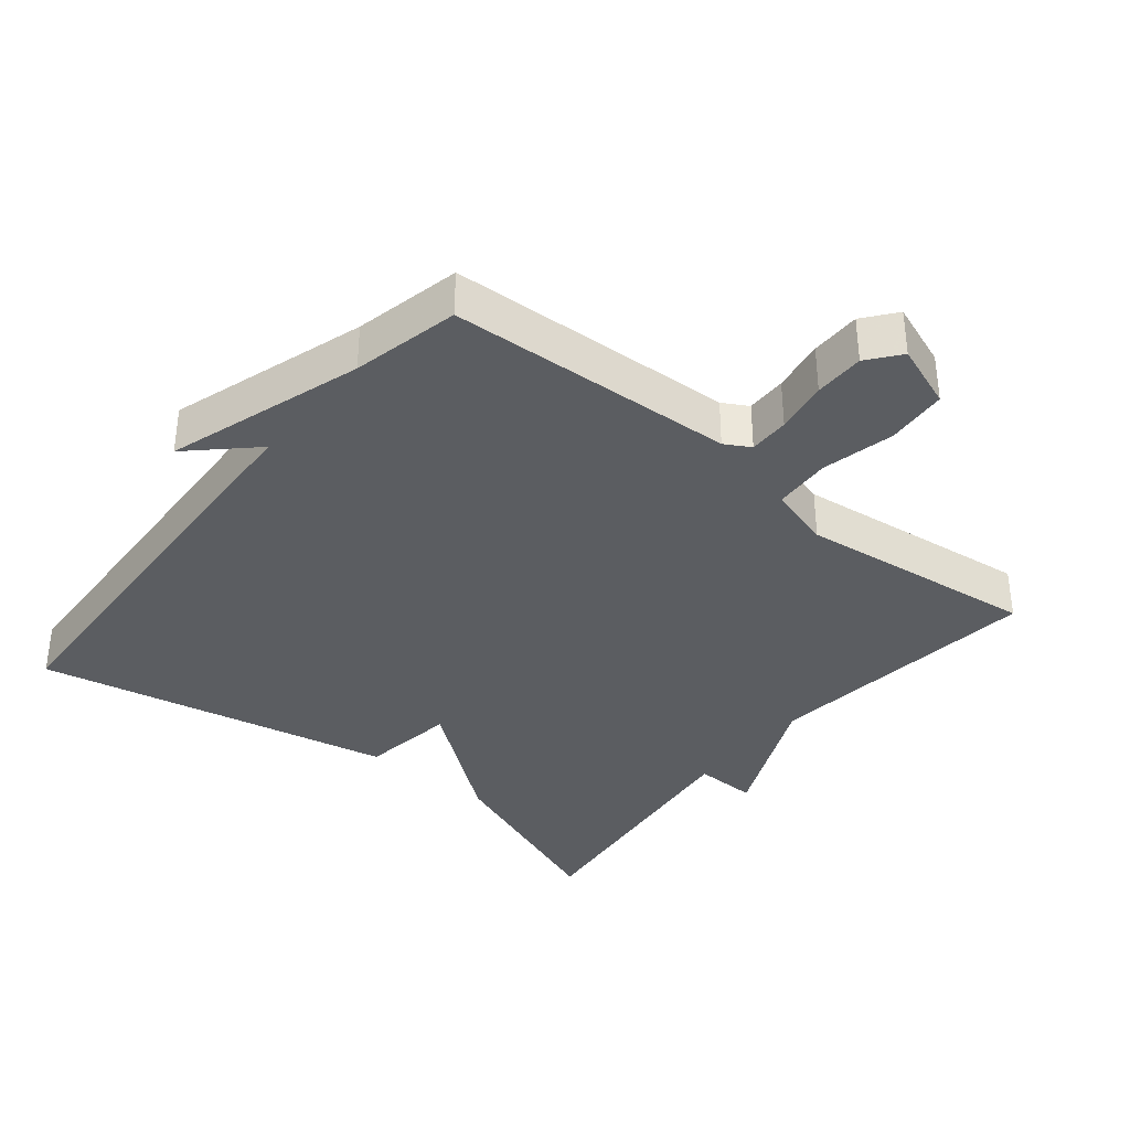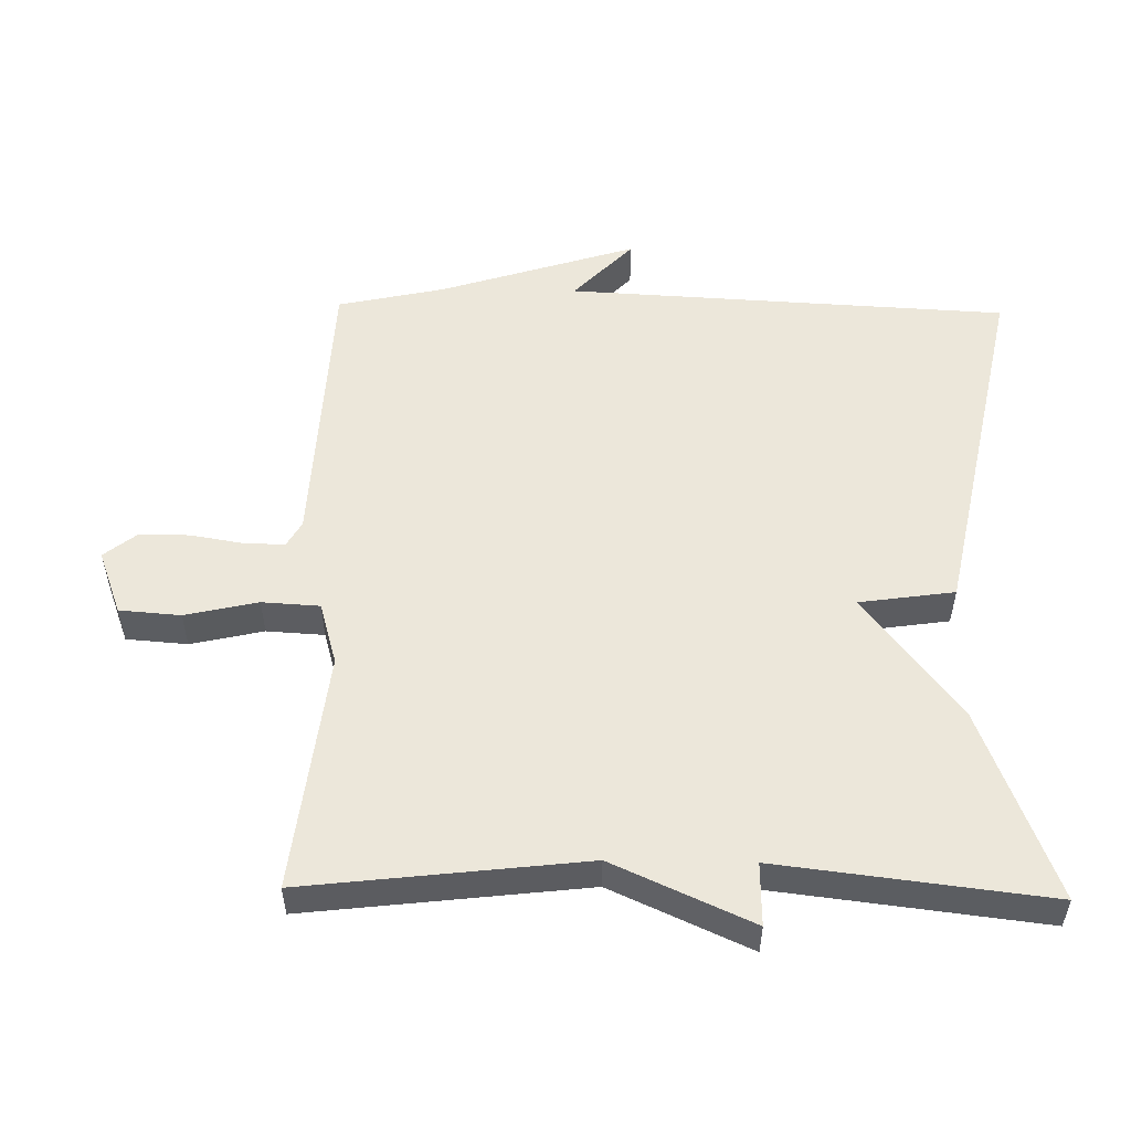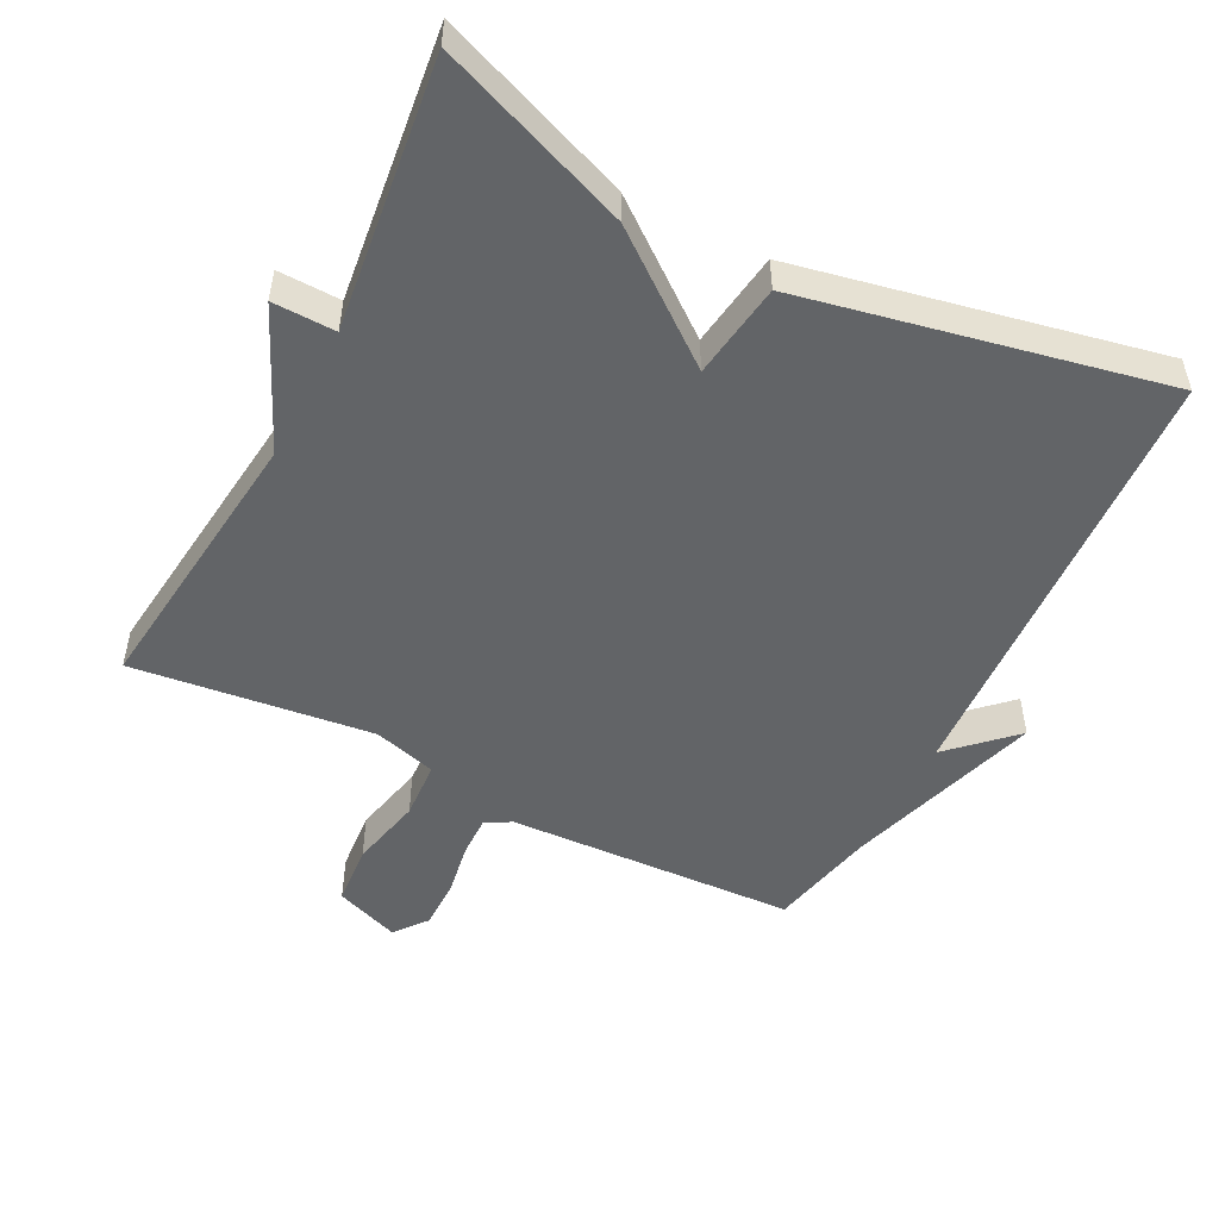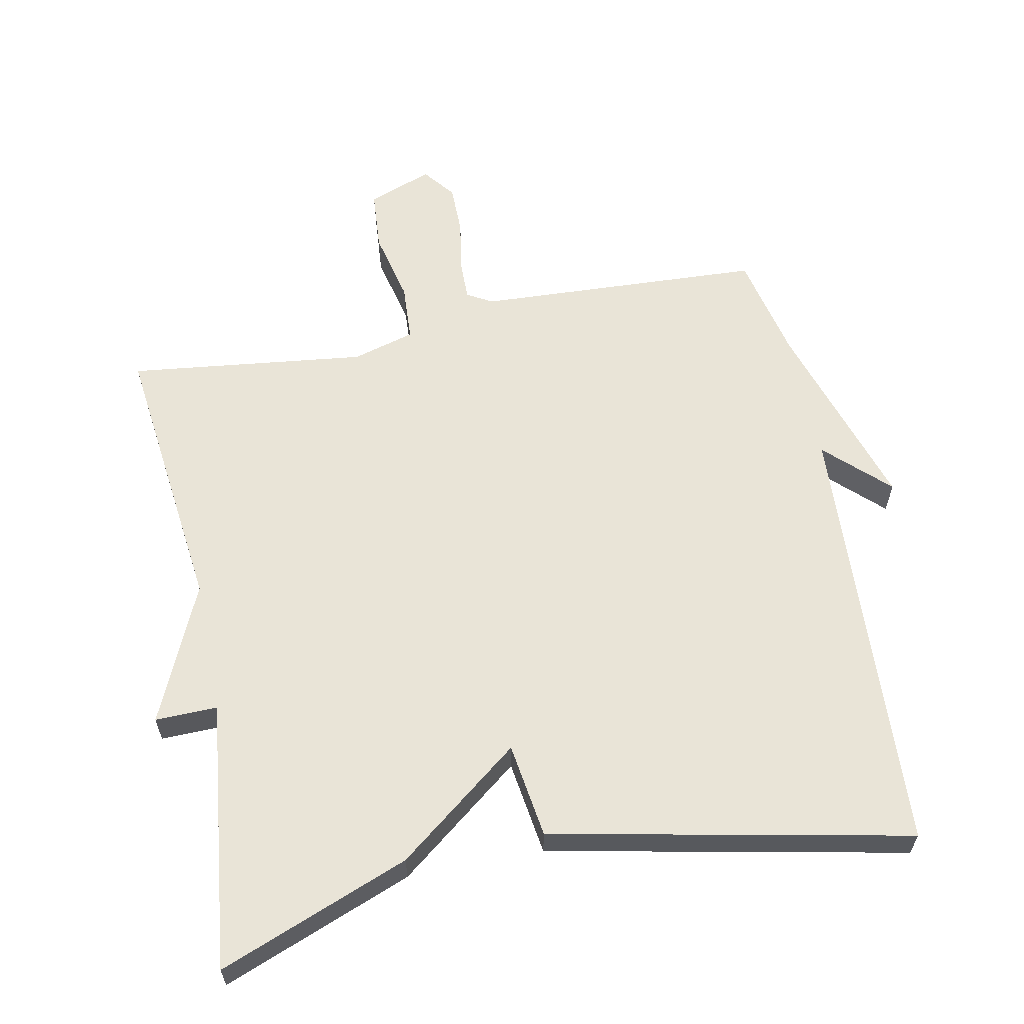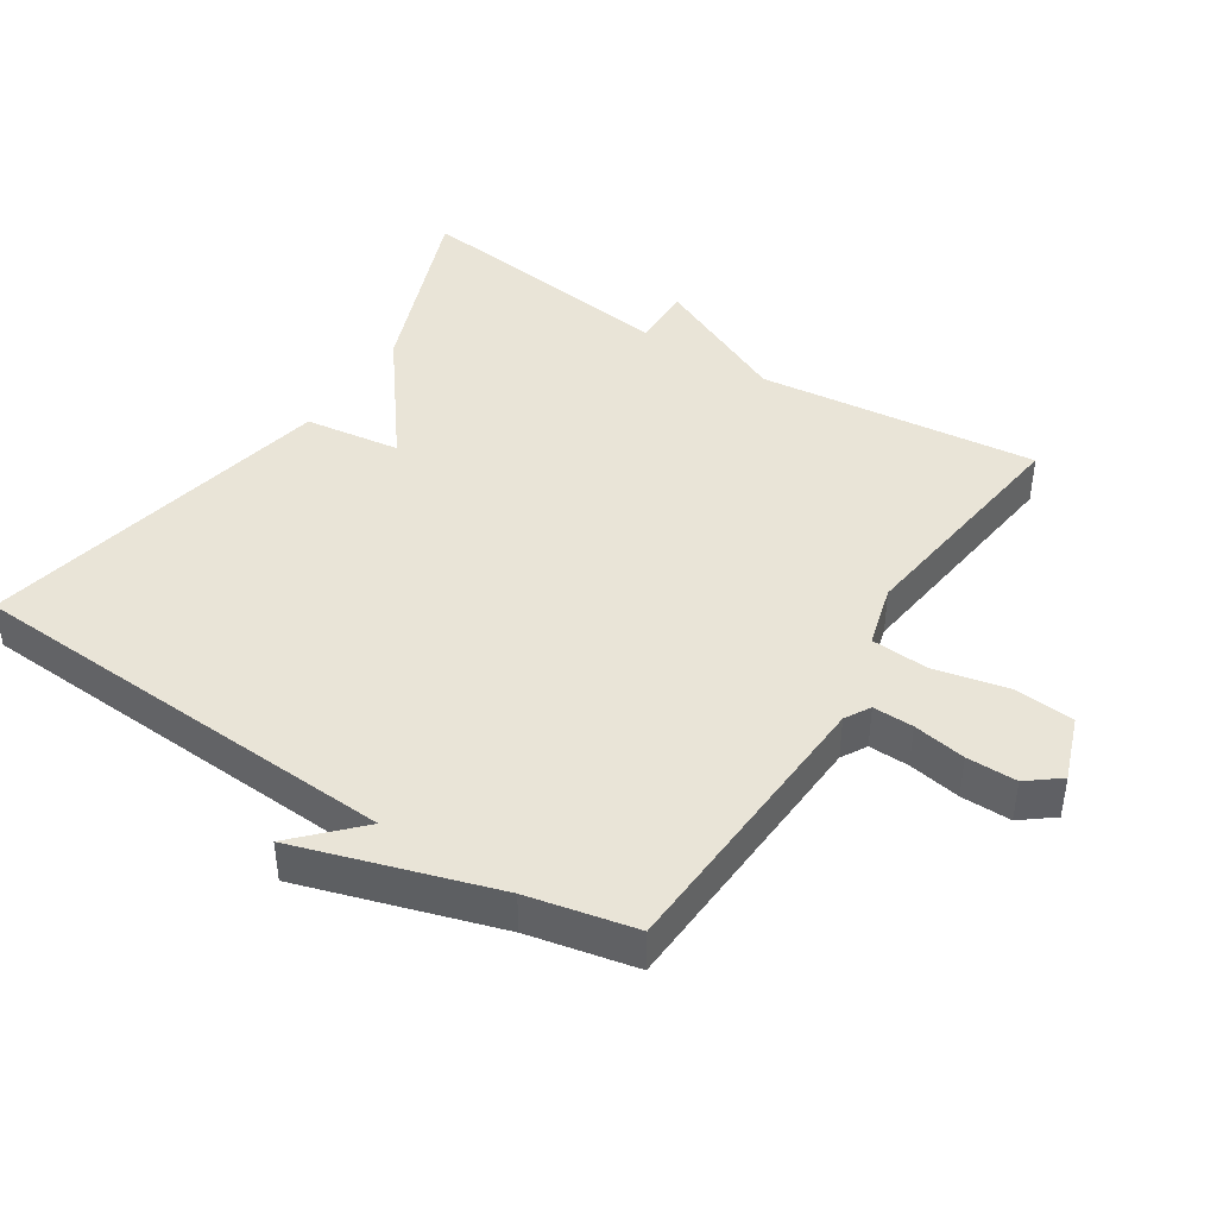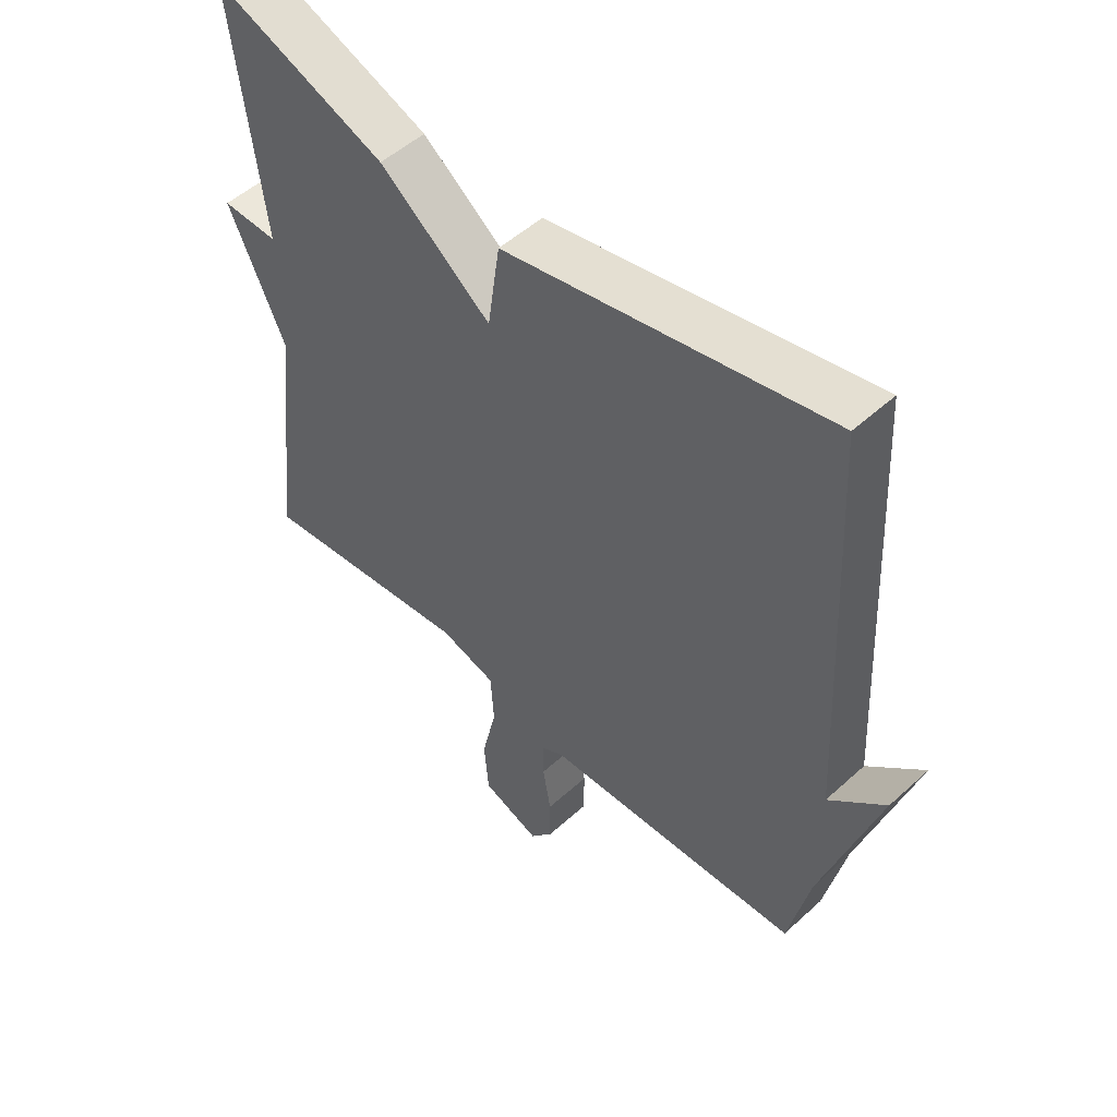
<metadata>
{"format":"obj","ext":"obj","renderer":"f3d","projection":"perspective","resolution":1024,"background":"white","views":[{"elev":-36.2,"azim":140.8,"up":"+Y"},{"elev":53.6,"azim":-89.0,"up":"+Y"},{"elev":-51.1,"azim":-27.1,"up":"+Y"},{"elev":61.0,"azim":-11.3,"up":"+Y"},{"elev":43.0,"azim":123.0,"up":"+Y"},{"elev":51.4,"azim":45.4,"up":"+Z"}]}
</metadata>
<code>
v -0.5 0.07 -0.5
v -0.453 0.07 -0.093
v -0.544 0.07 0.109
v -0.453 0.07 0.107
v -0.5 0.07 0.5
v -0.222 0.07 0.393
v -0.042 0.07 0.254
v -0.022 0.07 0.393
v 0.5 0.07 0.5
v 0.534 0.07 -0.144
v 0.624 0.07 -0.058
v 0.534 0.07 -0.344
v 0.5 0.07 -0.5
v 0.081 0.07 -0.521
v 0.044 0.07 -0.542
v 0.045 0.07 -0.601
v 0.058 0.07 -0.678
v 0.058 0.07 -0.751
v 0.021 0.07 -0.798
v -0.073 0.07 -0.763
v -0.08 0.07 -0.674
v -0.056 0.07 -0.568
v -0.061 0.07 -0.484
v -0.152 0.07 -0.458
v -0.5 0 -0.5
v -0.453 0 -0.093
v -0.544 0 0.109
v -0.453 0 0.107
v -0.5 0 0.5
v -0.222 0 0.393
v -0.042 0 0.254
v -0.022 0 0.393
v 0.5 0 0.5
v 0.534 0 -0.144
v 0.624 0 -0.058
v 0.534 0 -0.344
v 0.5 0 -0.5
v 0.081 0 -0.521
v 0.044 0 -0.542
v 0.045 0 -0.601
v 0.058 0 -0.678
v 0.058 0 -0.751
v 0.021 0 -0.798
v -0.073 0 -0.763
v -0.08 0 -0.674
v -0.056 0 -0.568
v -0.061 0 -0.484
v -0.152 0 -0.458
f 20 21 22
f 19 20 22
f 18 19 22
f 17 18 22
f 16 17 22
f 15 16 22 23
f 14 15 23
f 14 23 24
f 13 14 24
f 12 13 24
f 10 11 12
f 9 10 12
f 8 9 12
f 7 8 12
f 7 12 24
f 6 7 24
f 5 6 24
f 4 5 24
f 2 3 4 24
f 1 2 24
f 46 45 44
f 46 44 43
f 46 43 42
f 46 42 41
f 46 41 40
f 47 46 40 39
f 47 39 38
f 48 47 38
f 48 38 37
f 48 37 36
f 36 35 34
f 36 34 33
f 36 33 32
f 36 32 31
f 48 36 31
f 48 31 30
f 48 30 29
f 48 29 28
f 48 28 27 26
f 48 26 25
f 1 25 26 2
f 2 26 27 3
f 3 27 28 4
f 4 28 29 5
f 5 29 30 6
f 6 30 31 7
f 7 31 32 8
f 8 32 33 9
f 9 33 34 10
f 10 34 35 11
f 11 35 36 12
f 12 36 37 13
f 13 37 38 14
f 14 38 39 15
f 15 39 40 16
f 16 40 41 17
f 17 41 42 18
f 18 42 43 19
f 19 43 44 20
f 20 44 45 21
f 21 45 46 22
f 22 46 47 23
f 23 47 48 24
f 24 48 25 1

</code>
